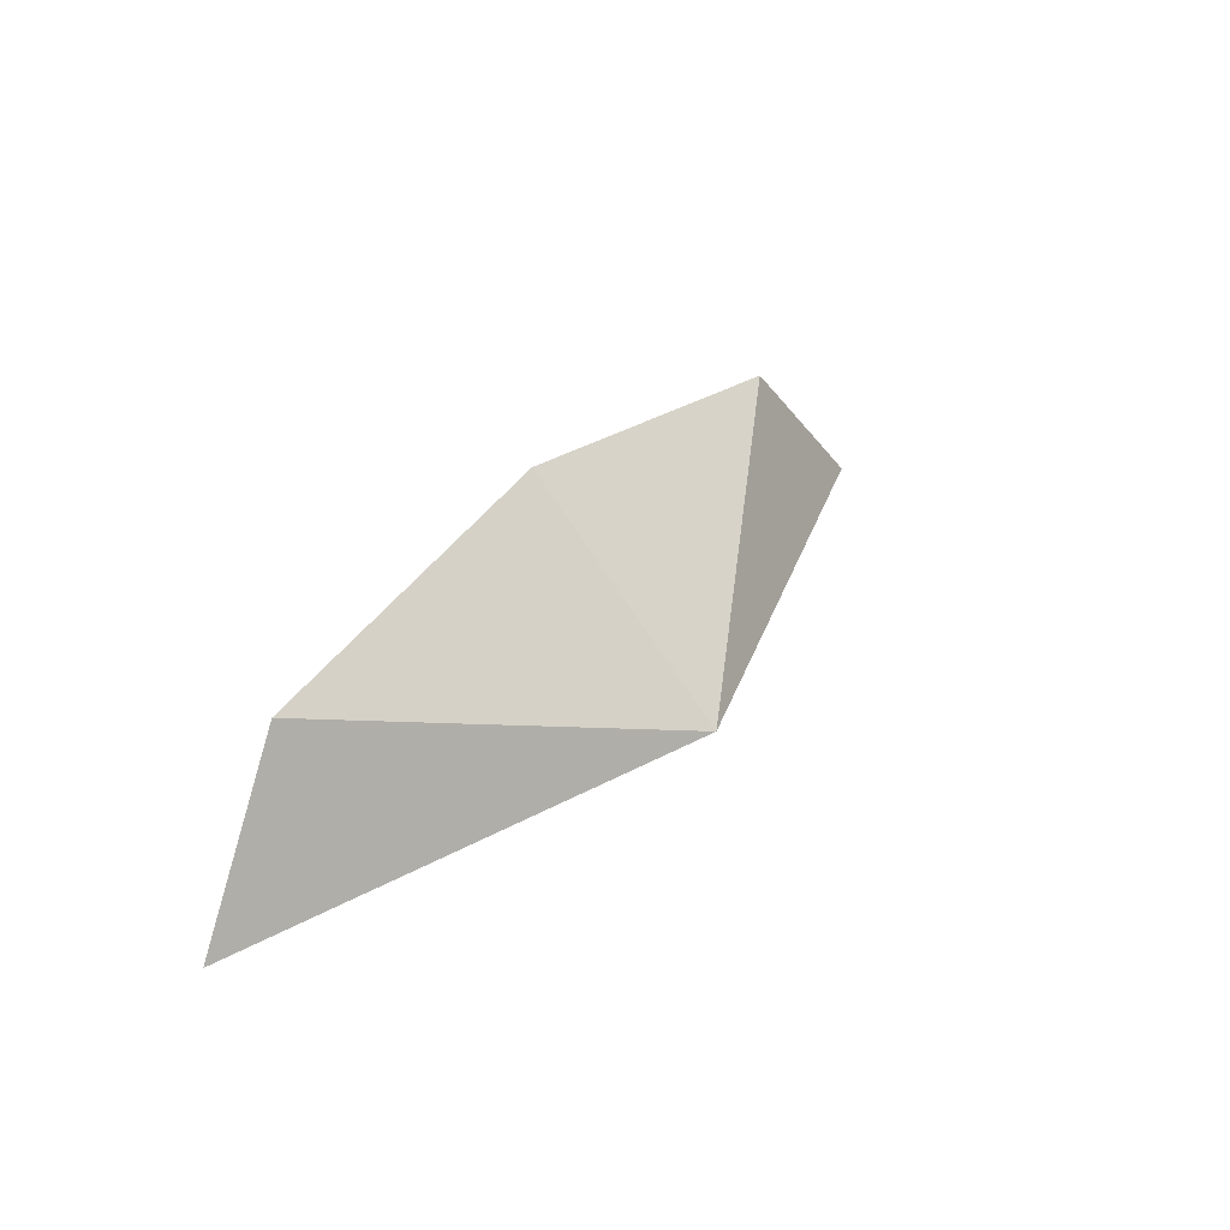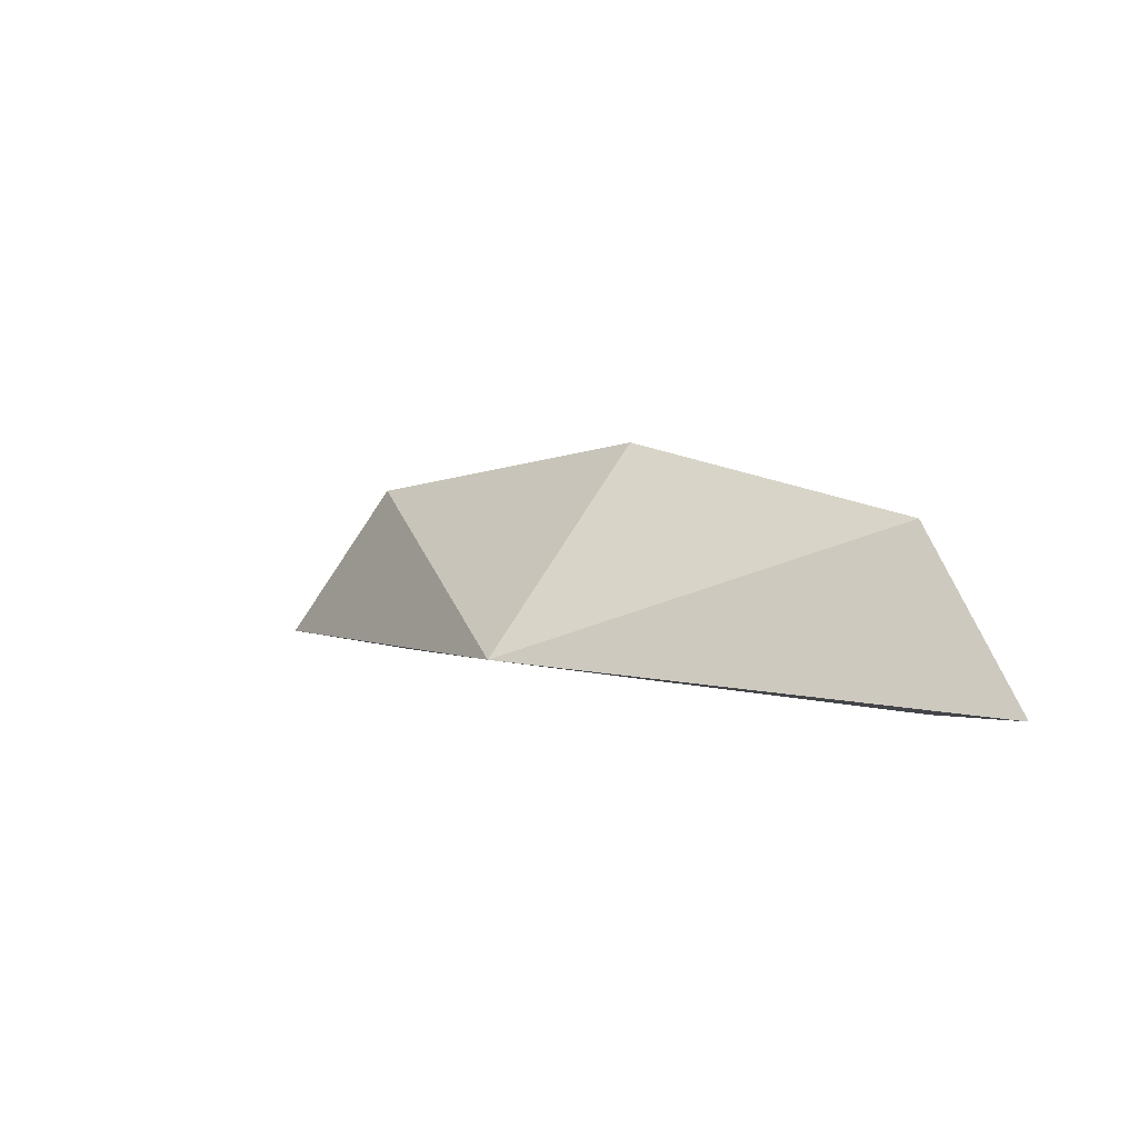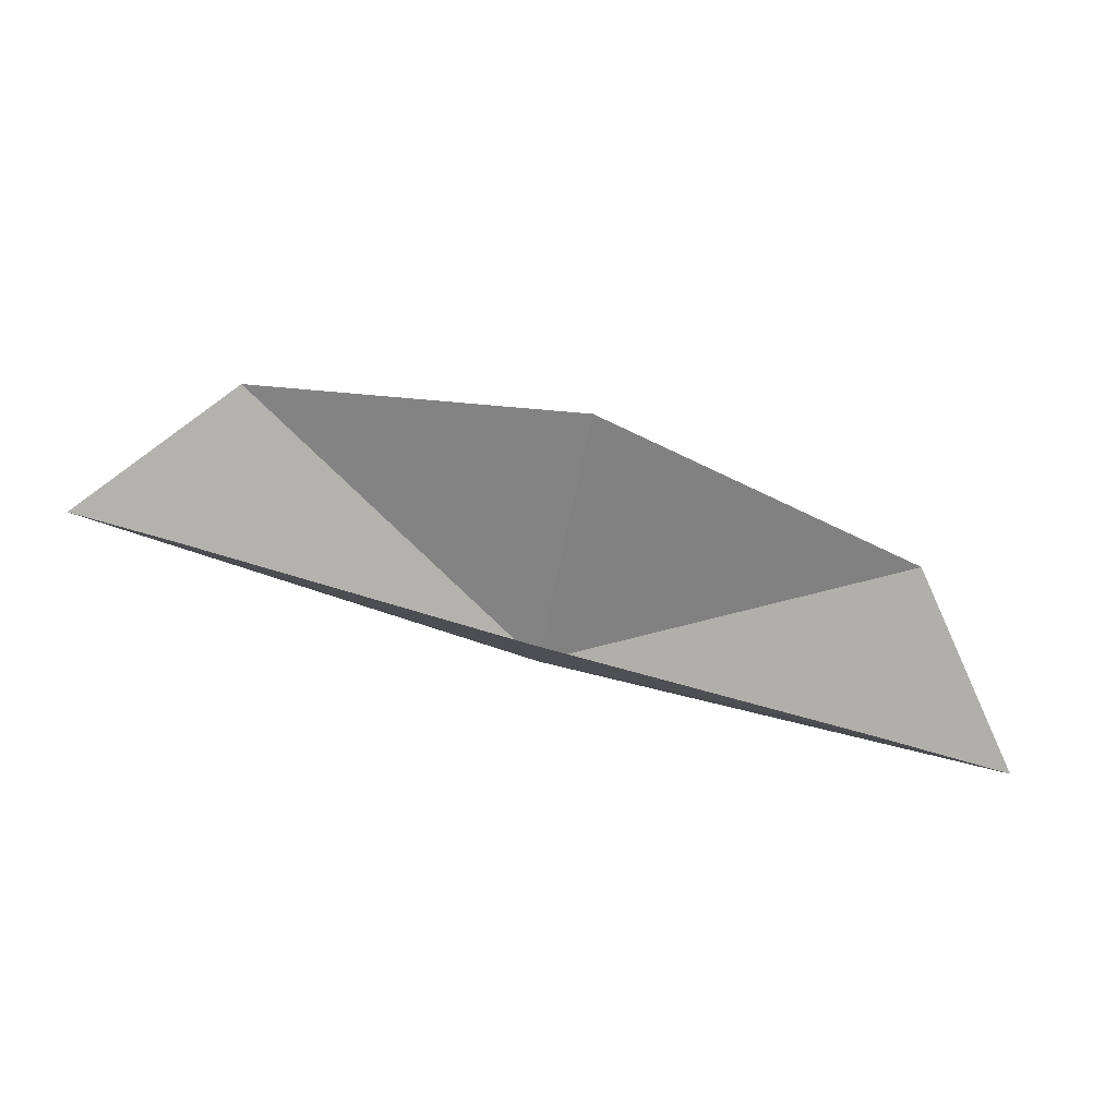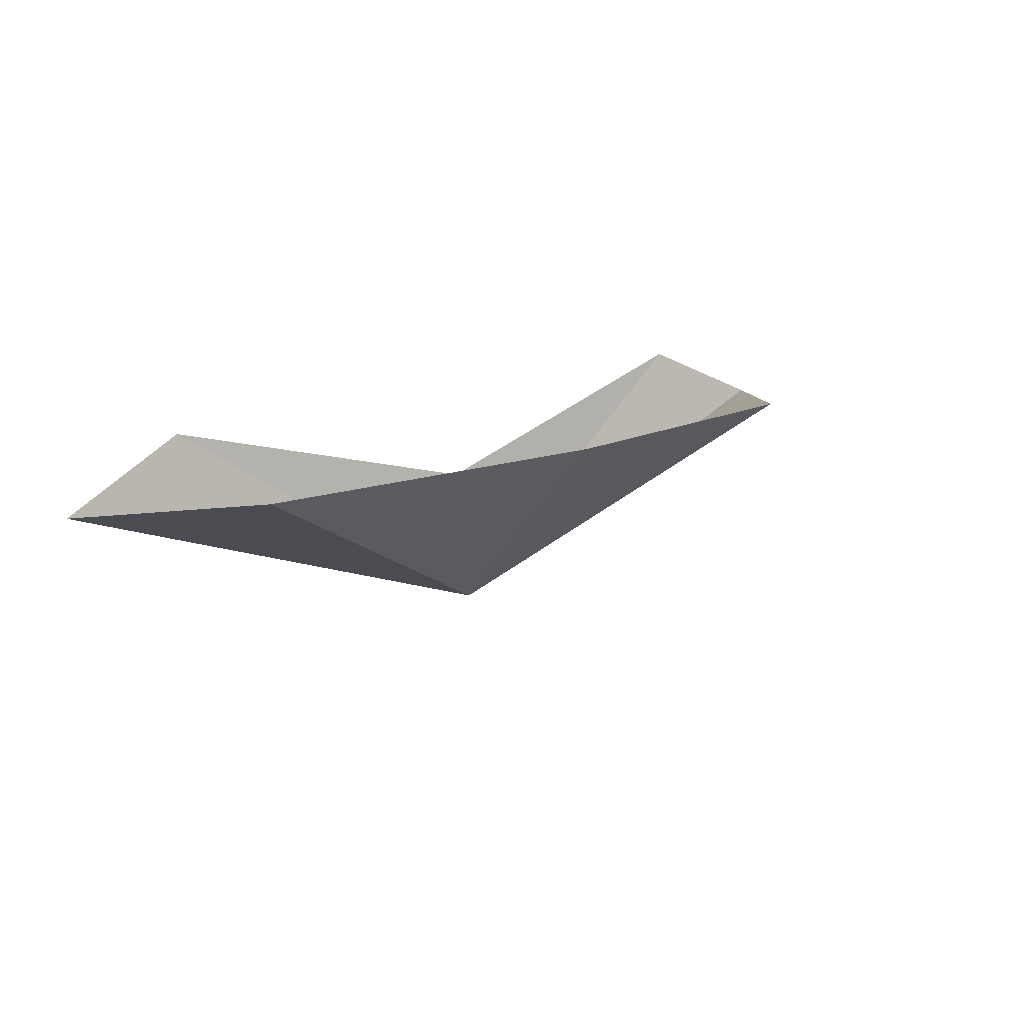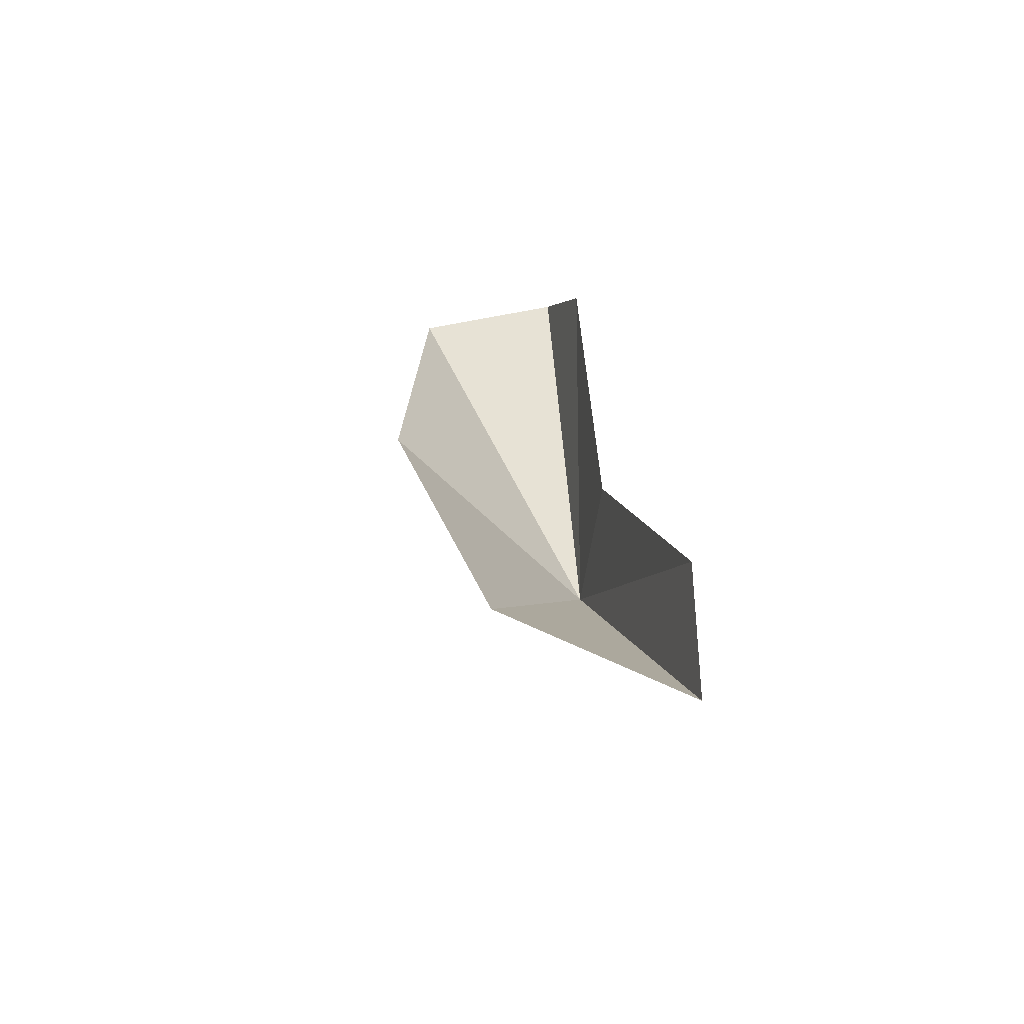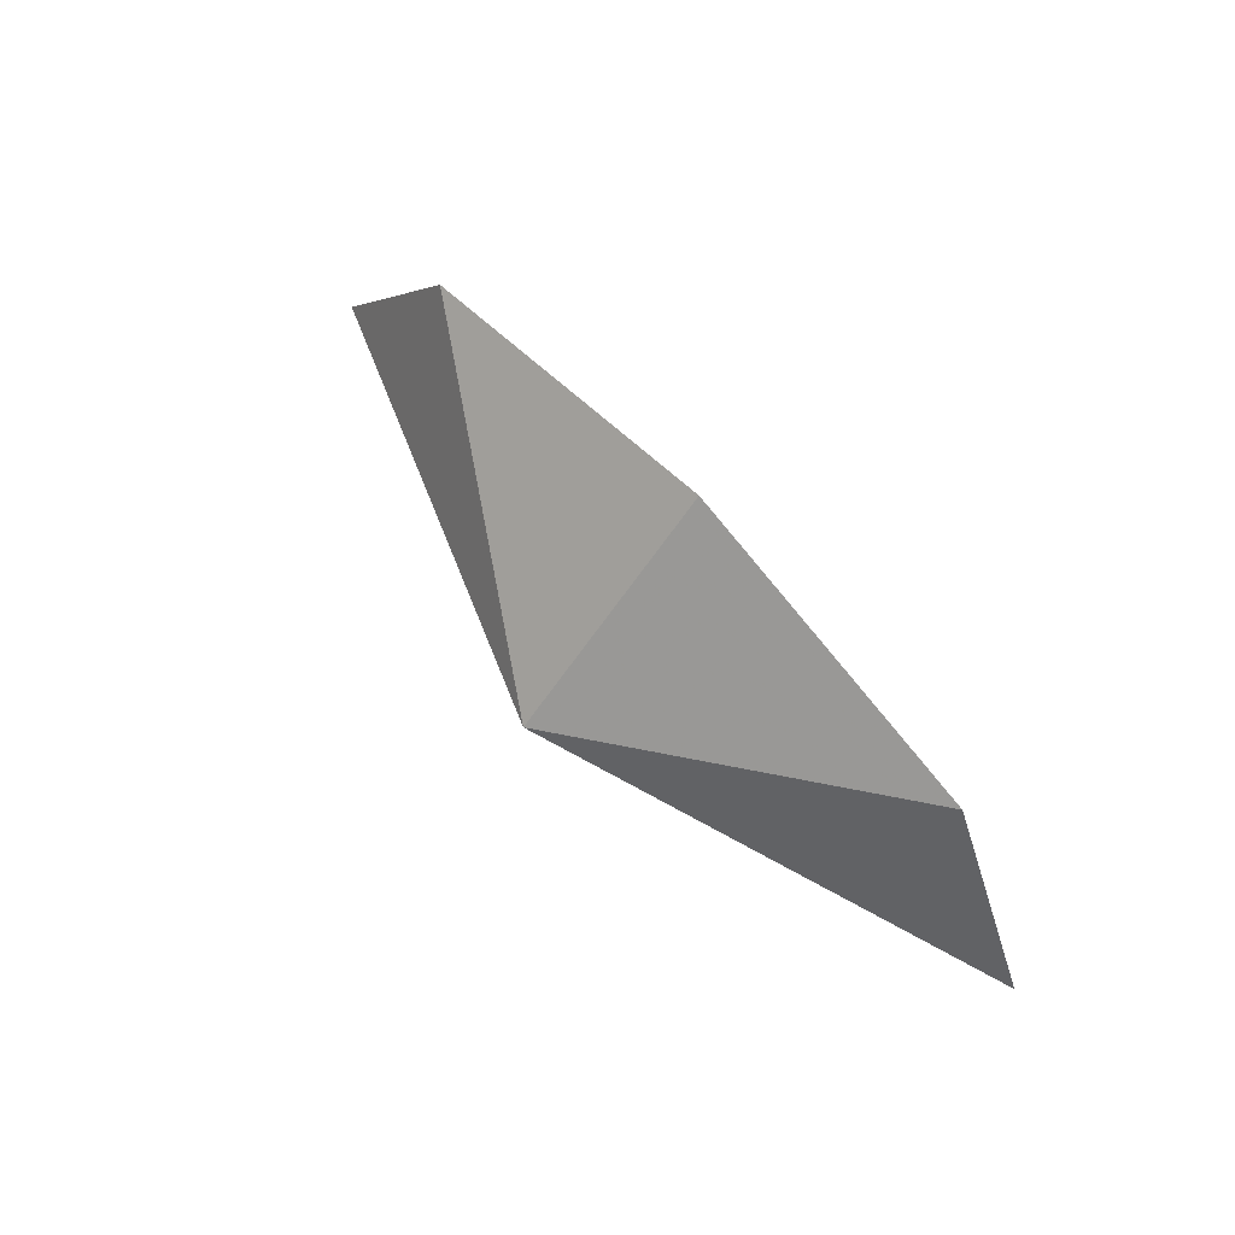
<metadata>
{"format":"obj","ext":"obj","renderer":"f3d","projection":"perspective","resolution":1024,"background":"white","views":[{"elev":37.0,"azim":128.1,"up":"+Y"},{"elev":5.4,"azim":-138.9,"up":"+Y"},{"elev":71.4,"azim":16.1,"up":"+Z"},{"elev":15.9,"azim":140.5,"up":"+Z"},{"elev":27.5,"azim":-97.0,"up":"+Z"},{"elev":67.0,"azim":-131.6,"up":"+Y"}]}
</metadata>
<code>
v -0.2908 -3976 2226
v -38.09 -3961 2248
v -52.11 -3979 2245
v -0.2908 -3954 2249
v 37.5 -3961 2248
v 51.53 -3979 2245
v 36.89 -3981 2251
v -0.2908 -3978 2241
v -37.48 -3981 2251
f 1 3 2
f 1 2 4
f 1 4 5
f 1 5 6
f 1 6 7
f 1 7 8
f 1 8 9
f 1 9 3

</code>
